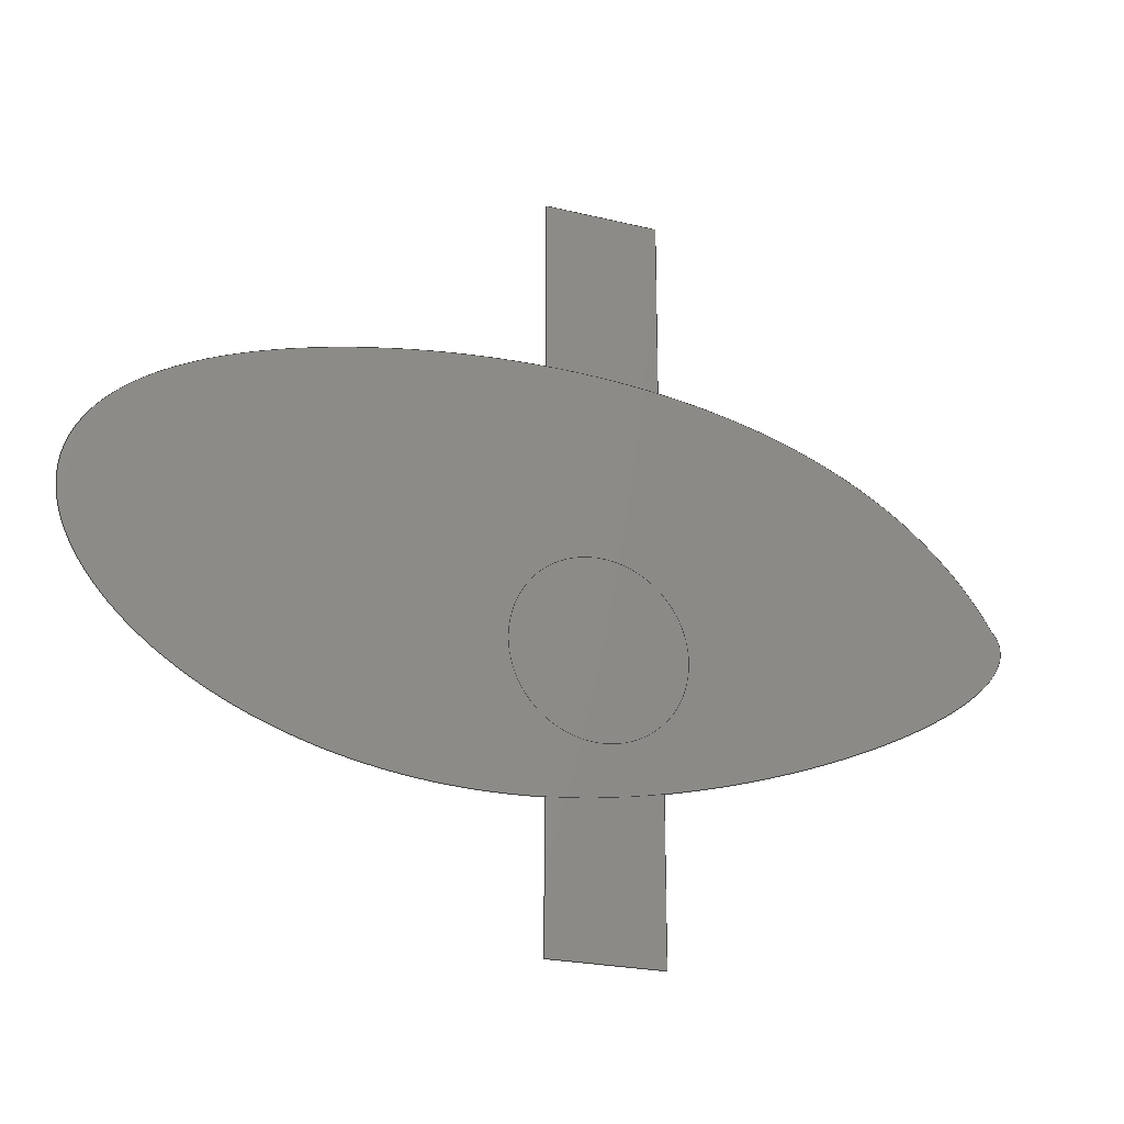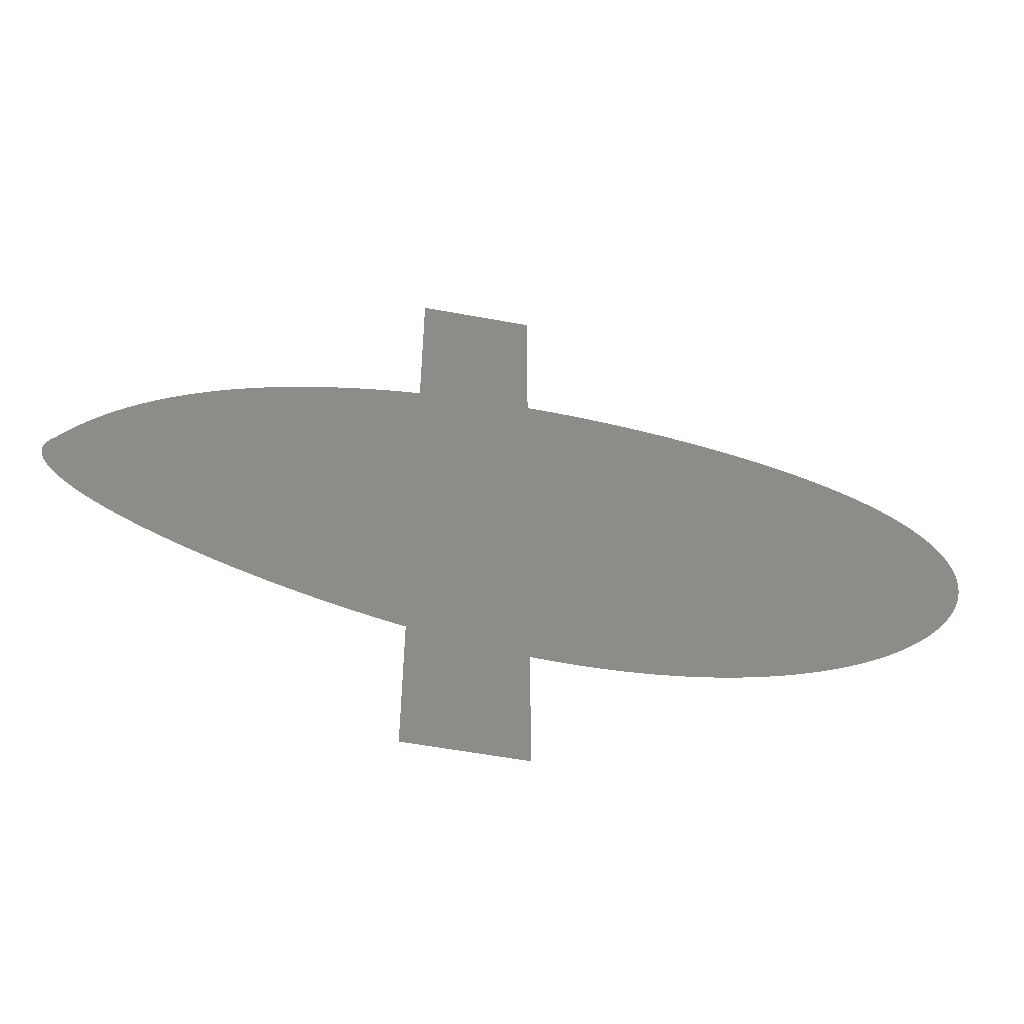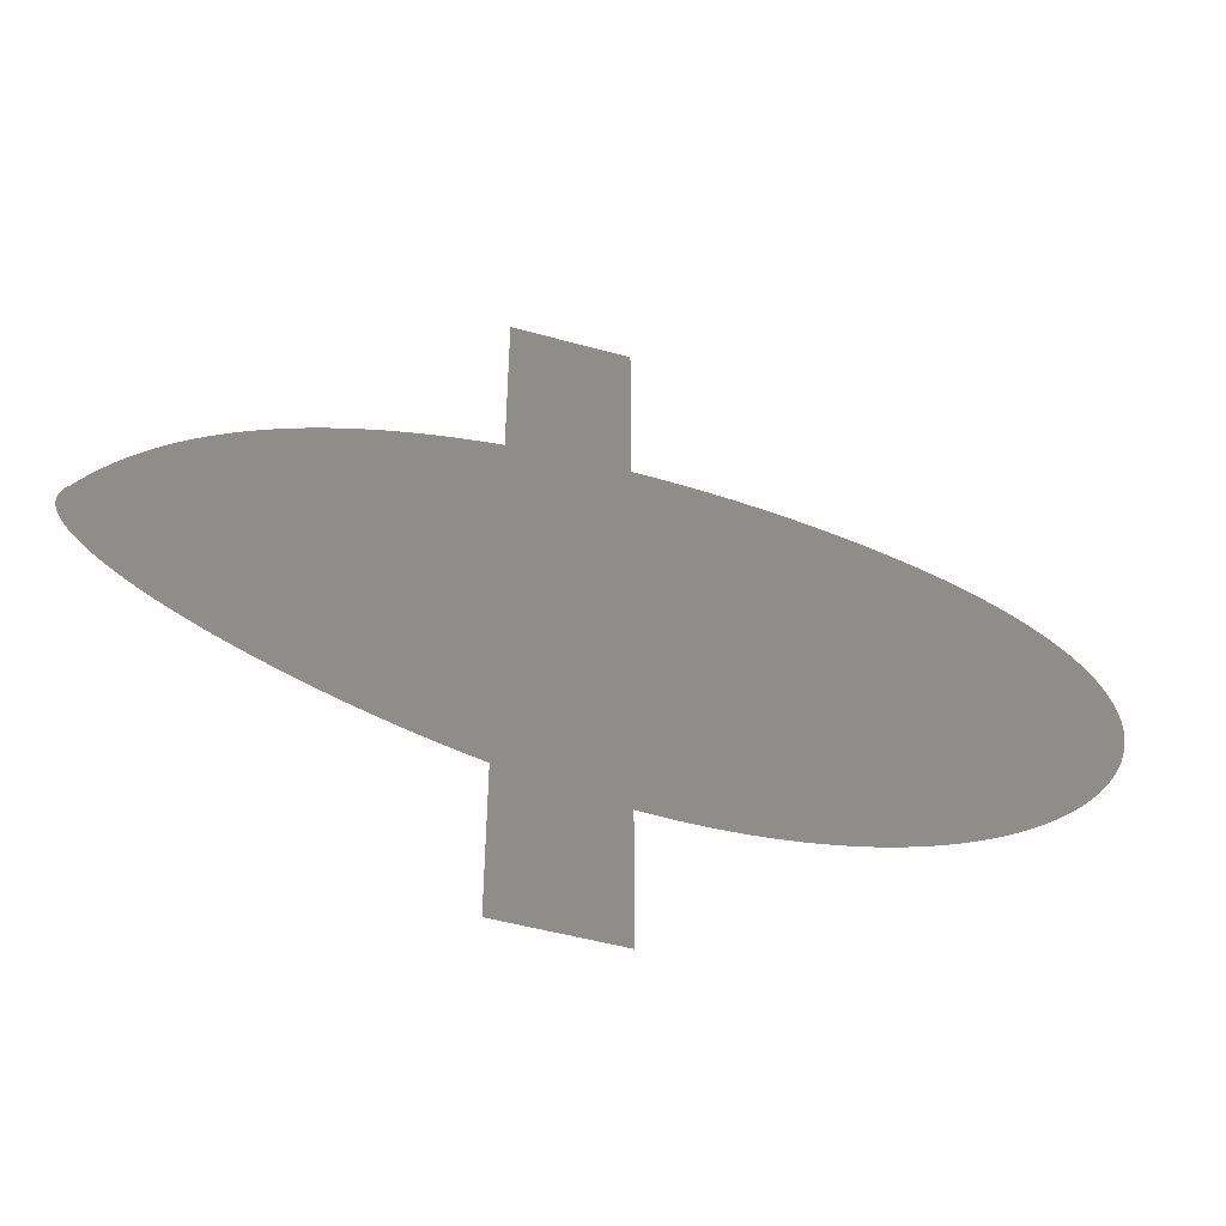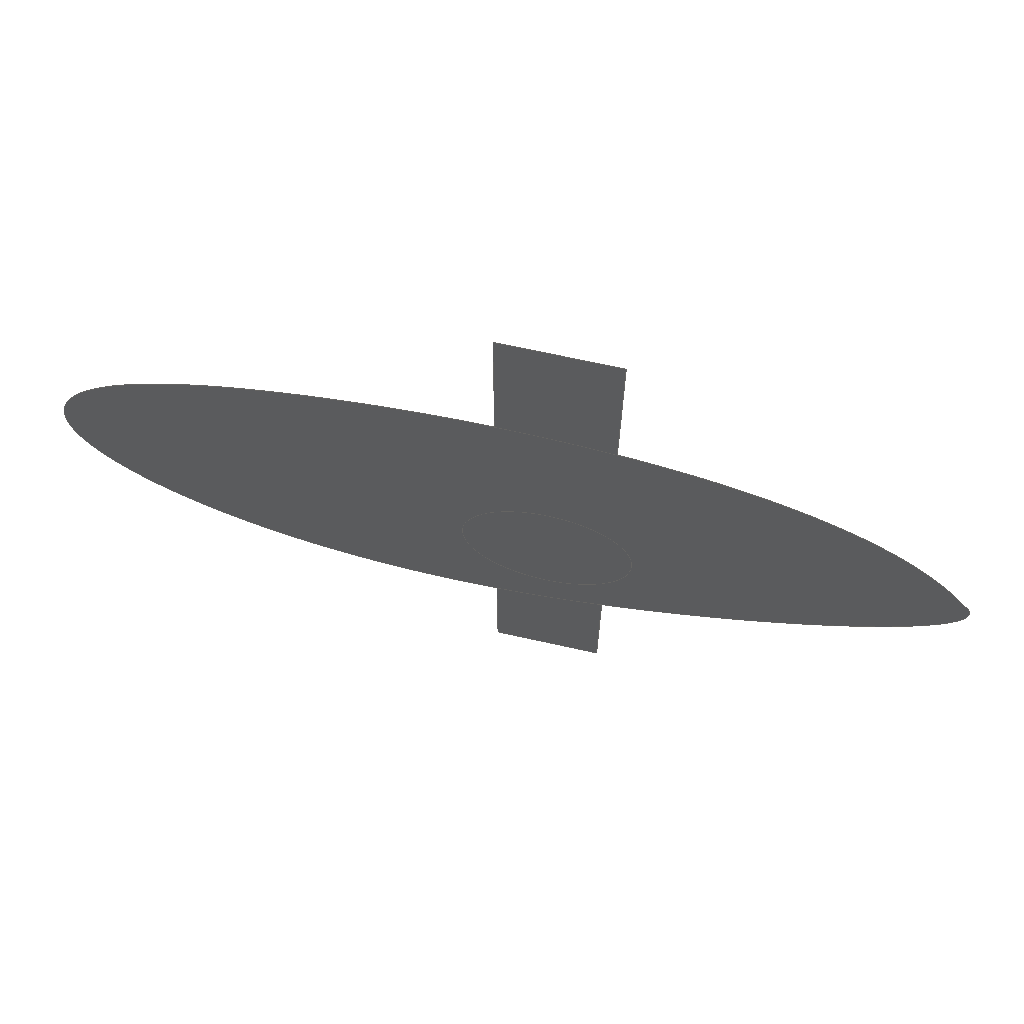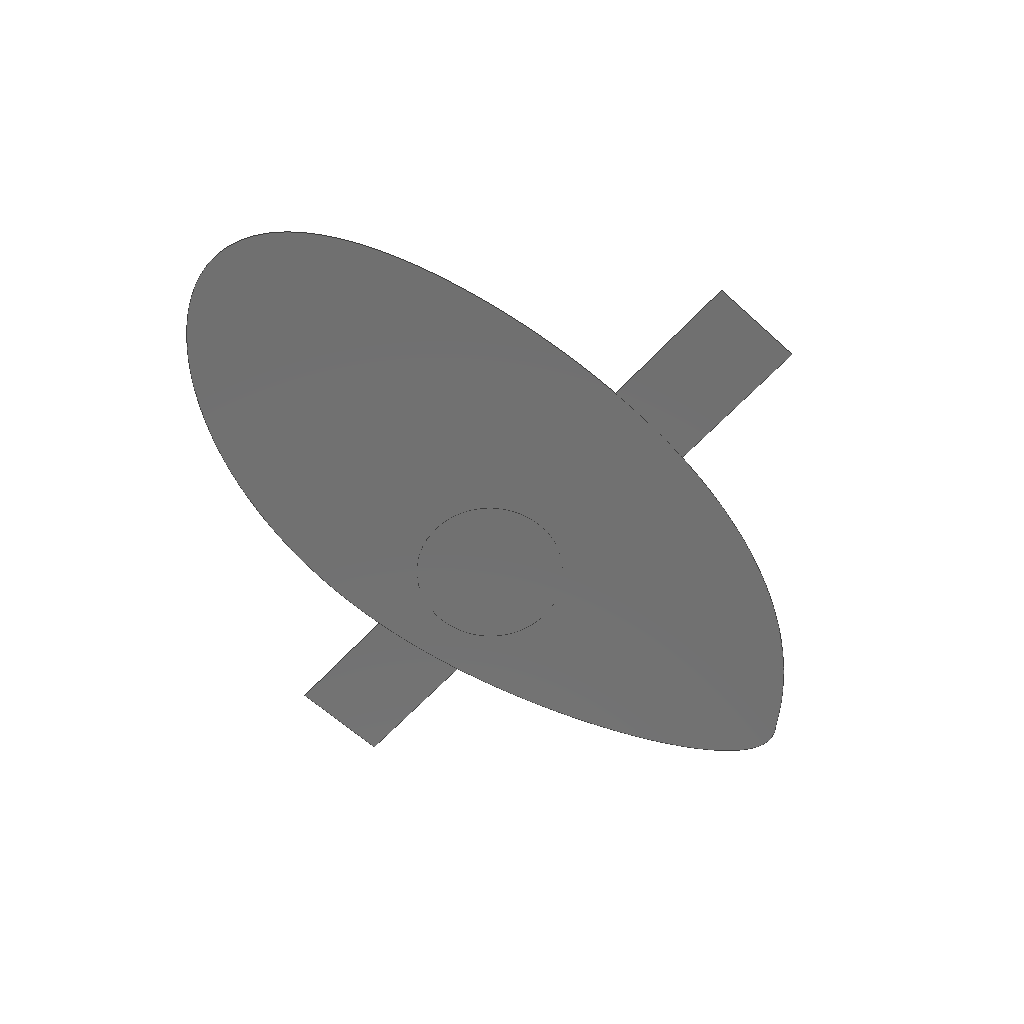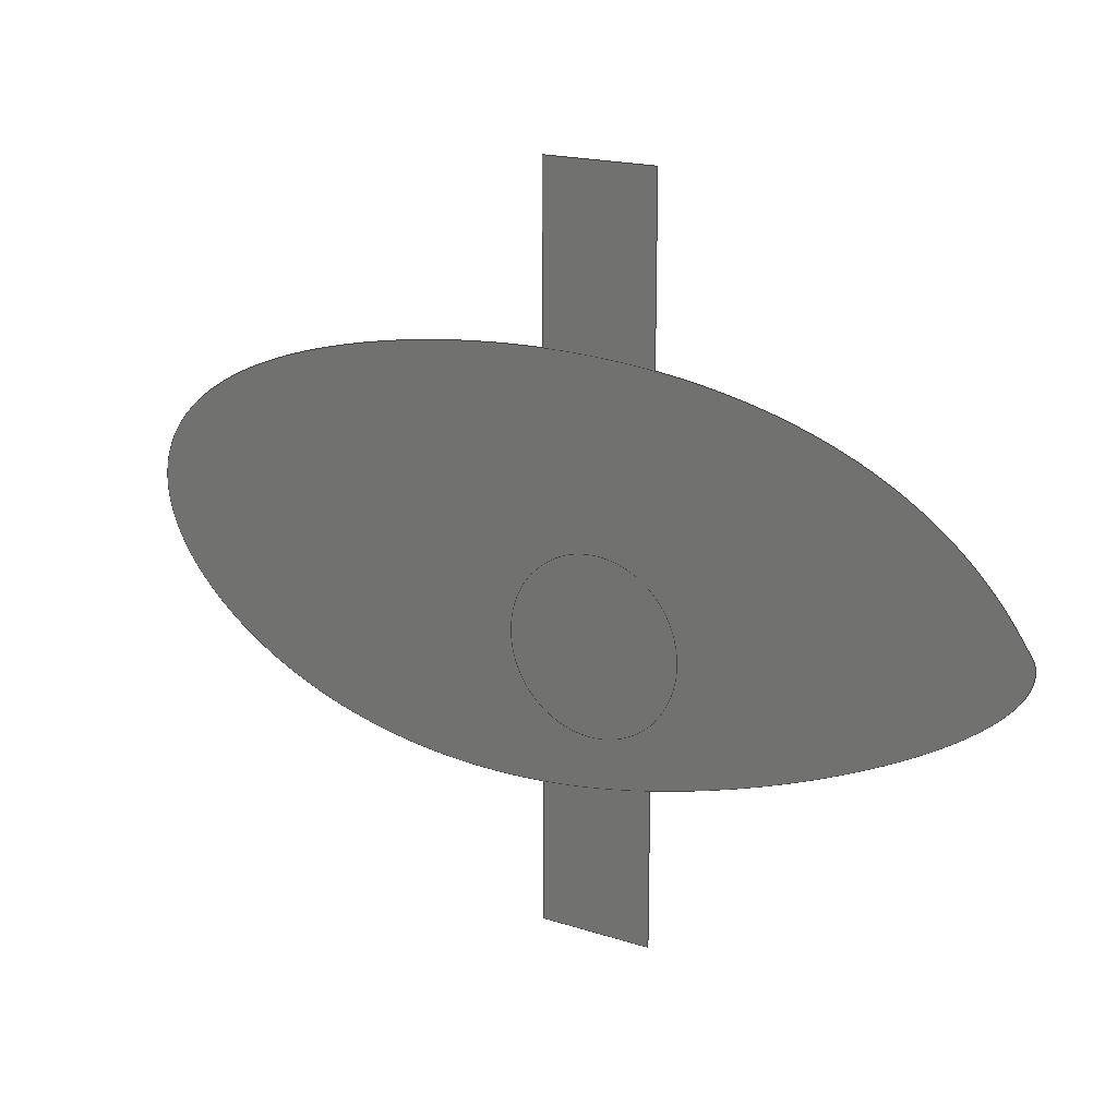
<metadata>
{"format":"iges","ext":"iges","renderer":"f3d","projection":"perspective","resolution":1024,"background":"white","views":[{"elev":-22.5,"azim":156.9,"up":"+Y"},{"elev":-54.6,"azim":-11.2,"up":"+Y"},{"elev":-48.8,"azim":-17.3,"up":"+Y"},{"elev":67.5,"azim":-167.3,"up":"+Y"},{"elev":-62.8,"azim":137.4,"up":"+Z"},{"elev":18.3,"azim":-148.1,"up":"+Y"}]}
</metadata>
<code>

,,,4Htest,22HAutoCAD 2015 - English,62HAutodesk Translation Framework DW
G producer (atf_dwg_producer),32,38,7,99,15,,1,2,2HMM,1,0.08,15H2016101
2.155,0.01,1e+04,,7Hunknown,11,0,15H2.016e+07;
     126       1                                                00010000
     126       0               7       0                               0
     126       8                                                00010000
     126       0               7       0                               0
     126      15                                                00010000
     126       0               6       0                               0
     110      21                                                00010000
     110       0               2       0                               0
     110      23                                                00010000
     110       0               2       0                               0
     110      25                                                00010000
     110       0               2       0                               0
     110      27                                                00010000
     110       0               2       0                               0
     110      29                                                00010000
     110       0               2       0                               0
     110      31                                                00010000
     110       0               2       0                               0
     143      33                       3                        00000000
     143       0     -85       1       0                               0
     143      34                       1                        00000000
     143       0     -85       1       0                               0
     143      35                       1                        00000000
     143       0     -85       1       0                               0
     143      36                       2                        00000000
     143       0     -85       1       0                               0
     141      37                                                00010000
     141       0               1       0                               0
     141      38                                                00010000
     141       0               1       0                               0
     141      39                                                00010000
     141       0               1       0                               0
     141      40                                                00010000
     141       0               1       0                               0
     124      41                                                00000000
     124                       2       0                               0
     100      43                                      35        00010000
     100       0               2       0                               0
     190      45                                                00010000
     190       0               1       1                               0
     190      46                                                00010000
     190       0               1       1                               0
     190      47                                                00010000
     190       0               1       1                               0
     190      48                                                00010000
     190       0               1       1                               0
     123      49                                                00010200
     123       0               1       0                               0
     123      50                                                00010200
     123       0               1       0                               0
     123      51                                                00010200
     123       0               1       0                               0
     123      52                                                00010200
     123       0               1       0                               0
     123      53                                                00010200
     123       0               1       0                               0
     123      54                                                00010200
     123       0               1       0                               0
     123      55                                                00010200
     123       0               1       0                               0
     123      56                                                00010200
     123       0               1       0                               0
     116      57                                                00010000
     116       0               1       0                               0
     116      58                                                00010000
     116       0               1       0                               0
     116      59                                                00010000
     116       0               1       0                               0
     116      60                                                00010000
     116       0               1       0                               0
     406      61                                                00000000
     406                       1      15                               0
     406      62                                                00000000
     406                       1      15                               0
     406      63                                                00000000
     406                       1      15                               0
     406      64                                                00000000
     406                       1      15                               0
     406      65                       3                        00000000
     406                       1       3                               0
     406      66                       1                        00000000
     406                       1       3                               0
     406      67                       2                        00000000
     406                       1       3                               0
     314      68                                                00000200
     314                       1       0                               0
126,4,3,0,0,1,0,2.925,2.925,                     1
2.925,2.925,3,3.102,                 1
3.102,3.102,3.102,1,1,1,1,        1
1,4587,-1599,0,4395,             1
-1586,0,3930,-1542,0,            1
3447,-1459,0,3166,                1
-1400,0,2.925,3.102,0,0,0;       1
126,3,3,0,0,1,0,0.5176,0.5176,                   3
0.5176,0.5176,0.6551,                 3
0.6551,0.6551,0.6551,1,1,1,        3
1,3166,3495,0,3639,              3
3551,0,4117,3574,0,              3
4587,3571,0,0.5176,                3
0.6551,0,0,0;                                            3
126,6,3,0,1,1,0,0,0,0,0,1,2,3,4,4,4,4,1,1,1,1,1,       5
1,1,-1216,1166,0,520.8,          5
3970,0,9996,3731,0,               5
1.078e+04,-116.8,0,4610,                5
-2770,0,-1945,373.6,0,            5
-1216,1166,0,0,4,0,0,0;                  5
110,3166,-1400,0,3166,            7
-3368,0;                                                  7
110,3166,-3368,0,4587,            9
-3368,0;                                                  9
110,4587,-3368,0,4587,           11
-1599,0;                                                 11
110,4587,5696,0,3166,            13
5696,0;                                                  13
110,3166,5696,0,3166,            15
3495,0;                                                  15
110,4587,3571,0,4587,            17
5696,0;                                                  17
143,0,39,1,27,0,1,71;                                                 19
143,0,41,1,29,0,1,73;                                                 21
143,0,43,1,31,0,1,75;                                                 23
143,0,45,1,33,0,1,77;                                                 25
141,0,1,39,1,37,2,0;                                                  27
141,0,1,41,4,7,1,0,9,1,0,11,1,0,1,1,0;                                29
141,0,1,43,4,13,1,0,15,1,0,3,1,0,17,1,0;                              31
141,0,1,45,1,5,2,0;                                                   33
124,1,-4.15D-016,0,3931,                    35
-4.15D-016,-1,0,185,0,-0,-1,0;         35
100,0,0,0,-1096,1.108D-012,                 37
-1096,1.108D-012;                              37
190,63,47,49;                                                         39
190,65,51,53;                                                         41
190,67,55,57;                                                         43
190,69,59,61;                                                         45
123,0,0,1;                                                         47
123,-1,0,0;                                                        49
123,0,0,1;                                                         51
123,1,0,0;                                                         53
123,0,0,1;                                                         55
123,1,0,0;                                                         57
123,0,0,1;                                                         59
123,-1,0,0;                                                        61
116,3931,185,0,0;                           63
116,3857,-2433,0,0;                          65
116,3869,4616,0,0;                           67
116,4518,851.4,0,0;                           69
406,1,2H5C;                                                           71
406,1,2H5F;                                                           73
406,1,2H60;                                                           75
406,1,2H61;                                                           77
406,2,0,7Hvoidmat;                                                    79
406,2,0,4Hmat1;                                                       81
406,2,0,4Hmat2;                                                       83
314,100,100,100,;                                                  85
S      1G      3D     86P     68
</code>
